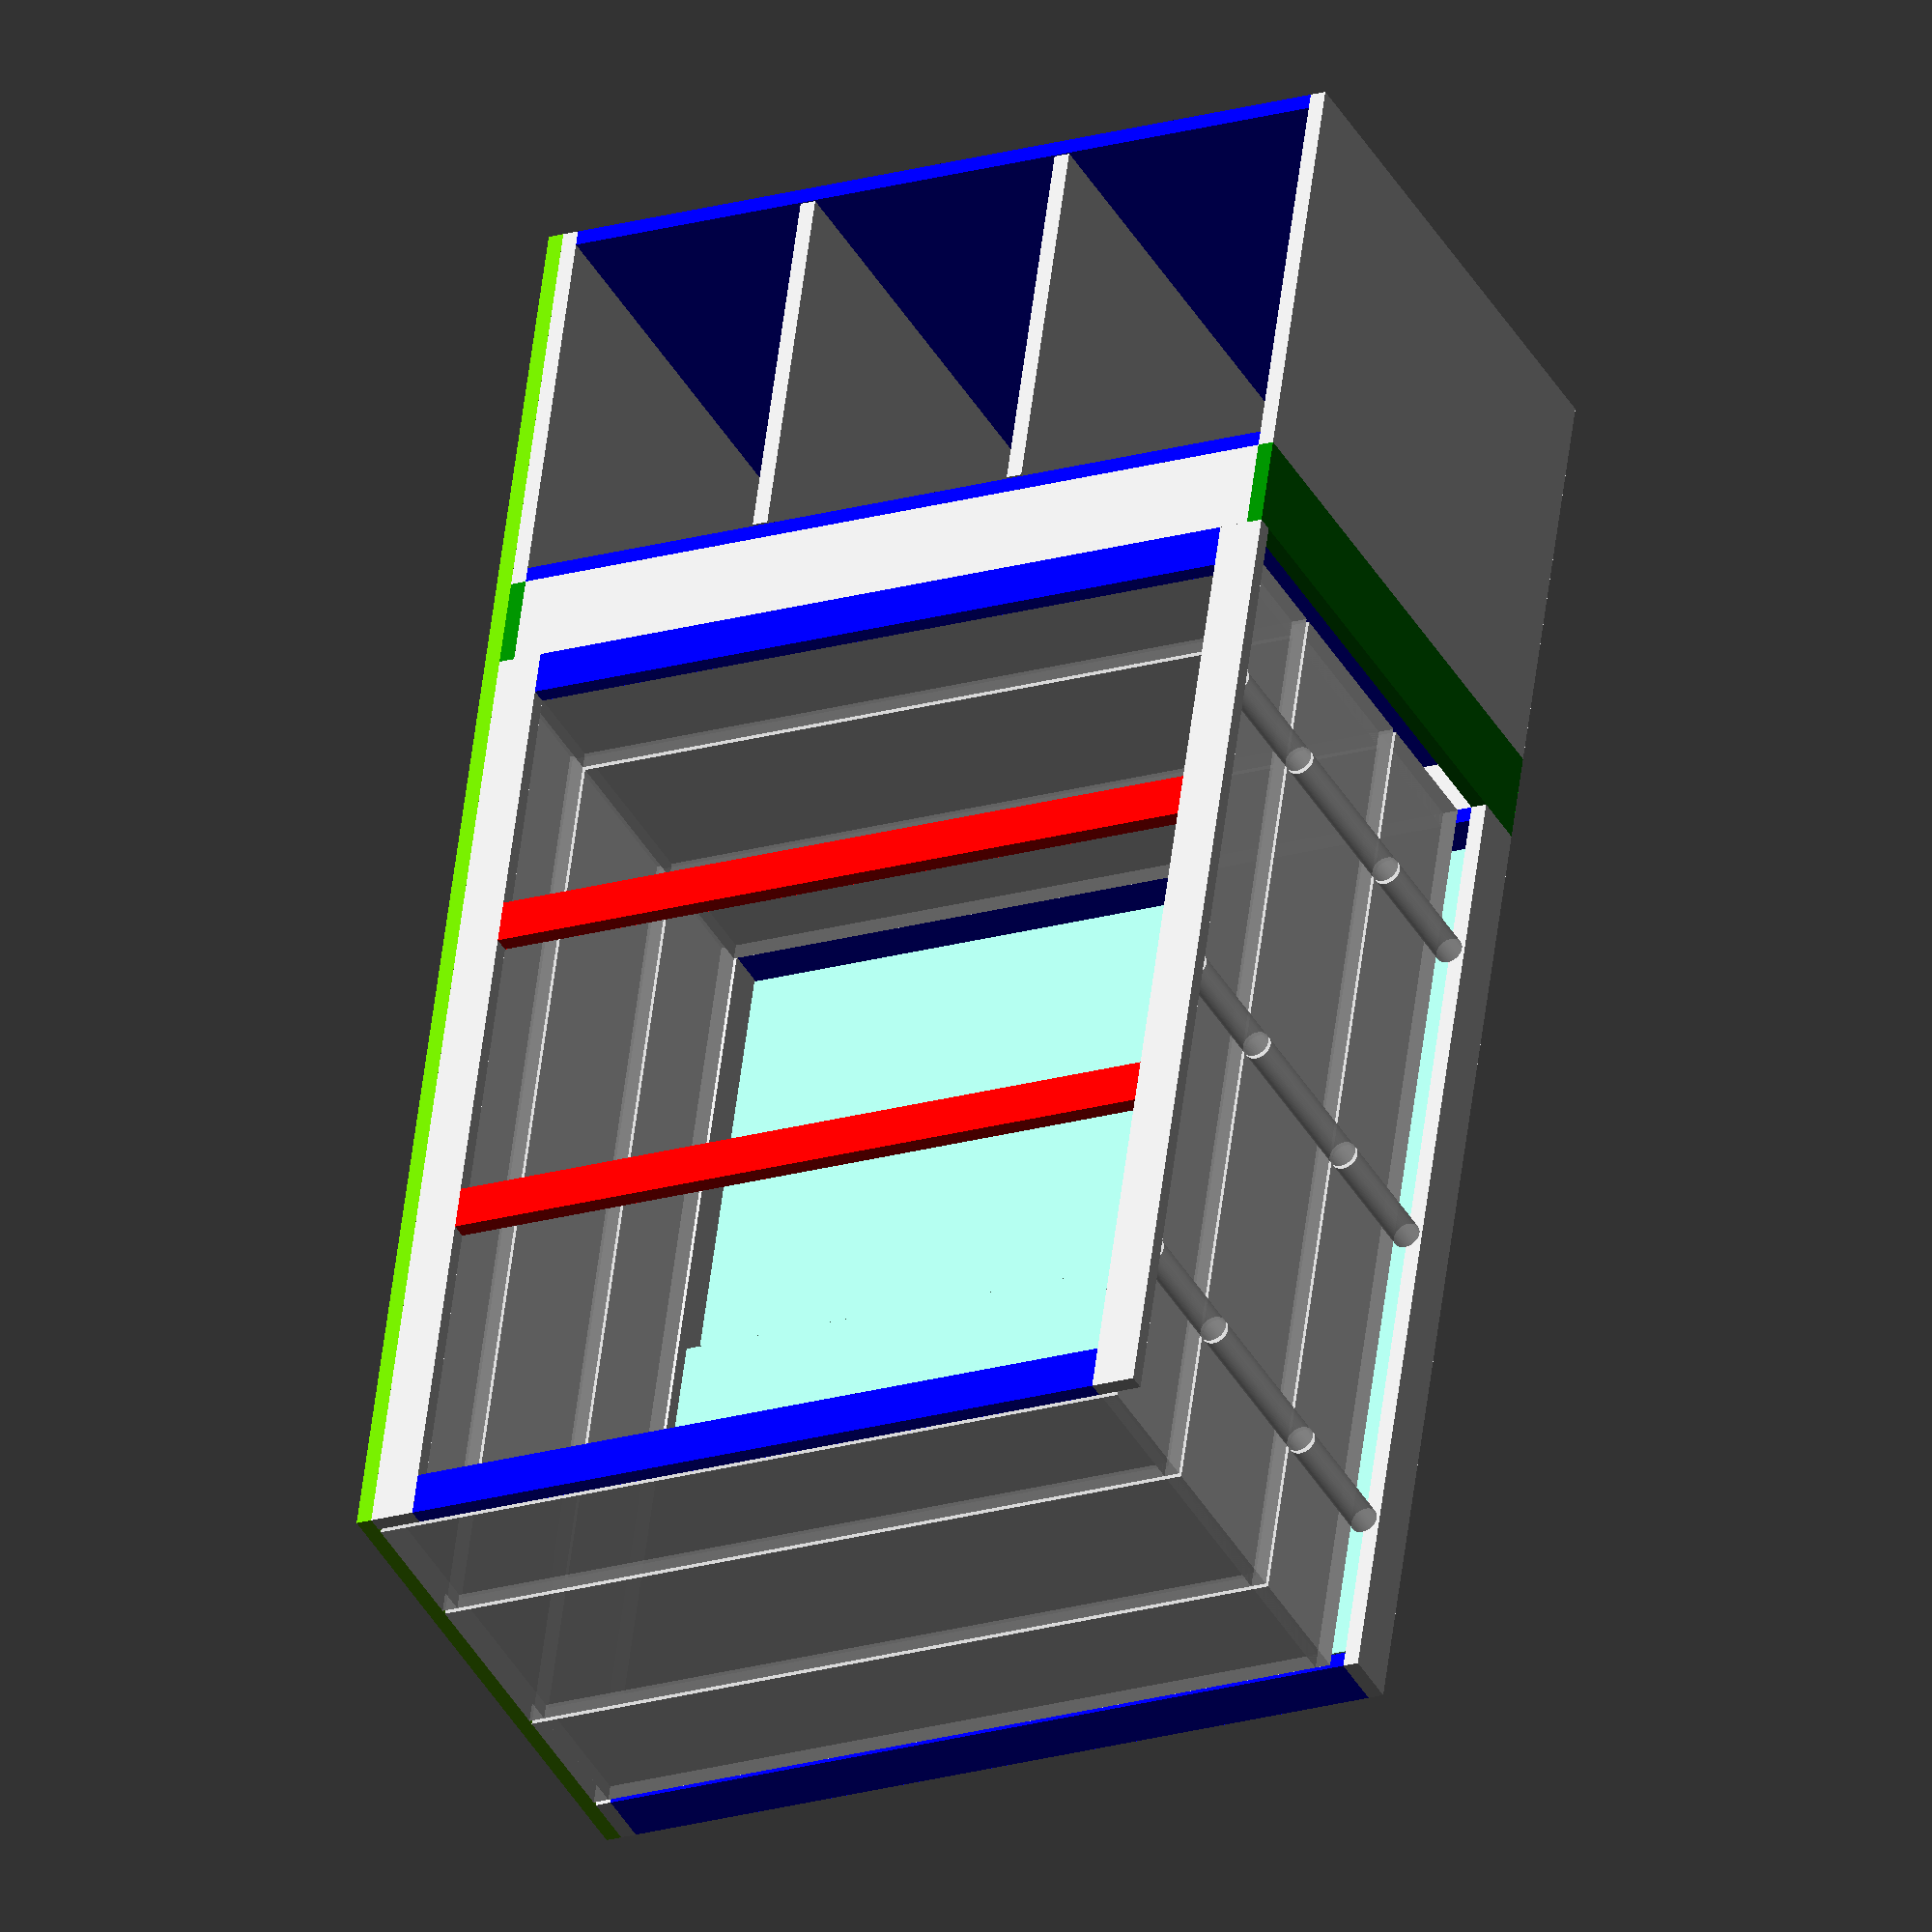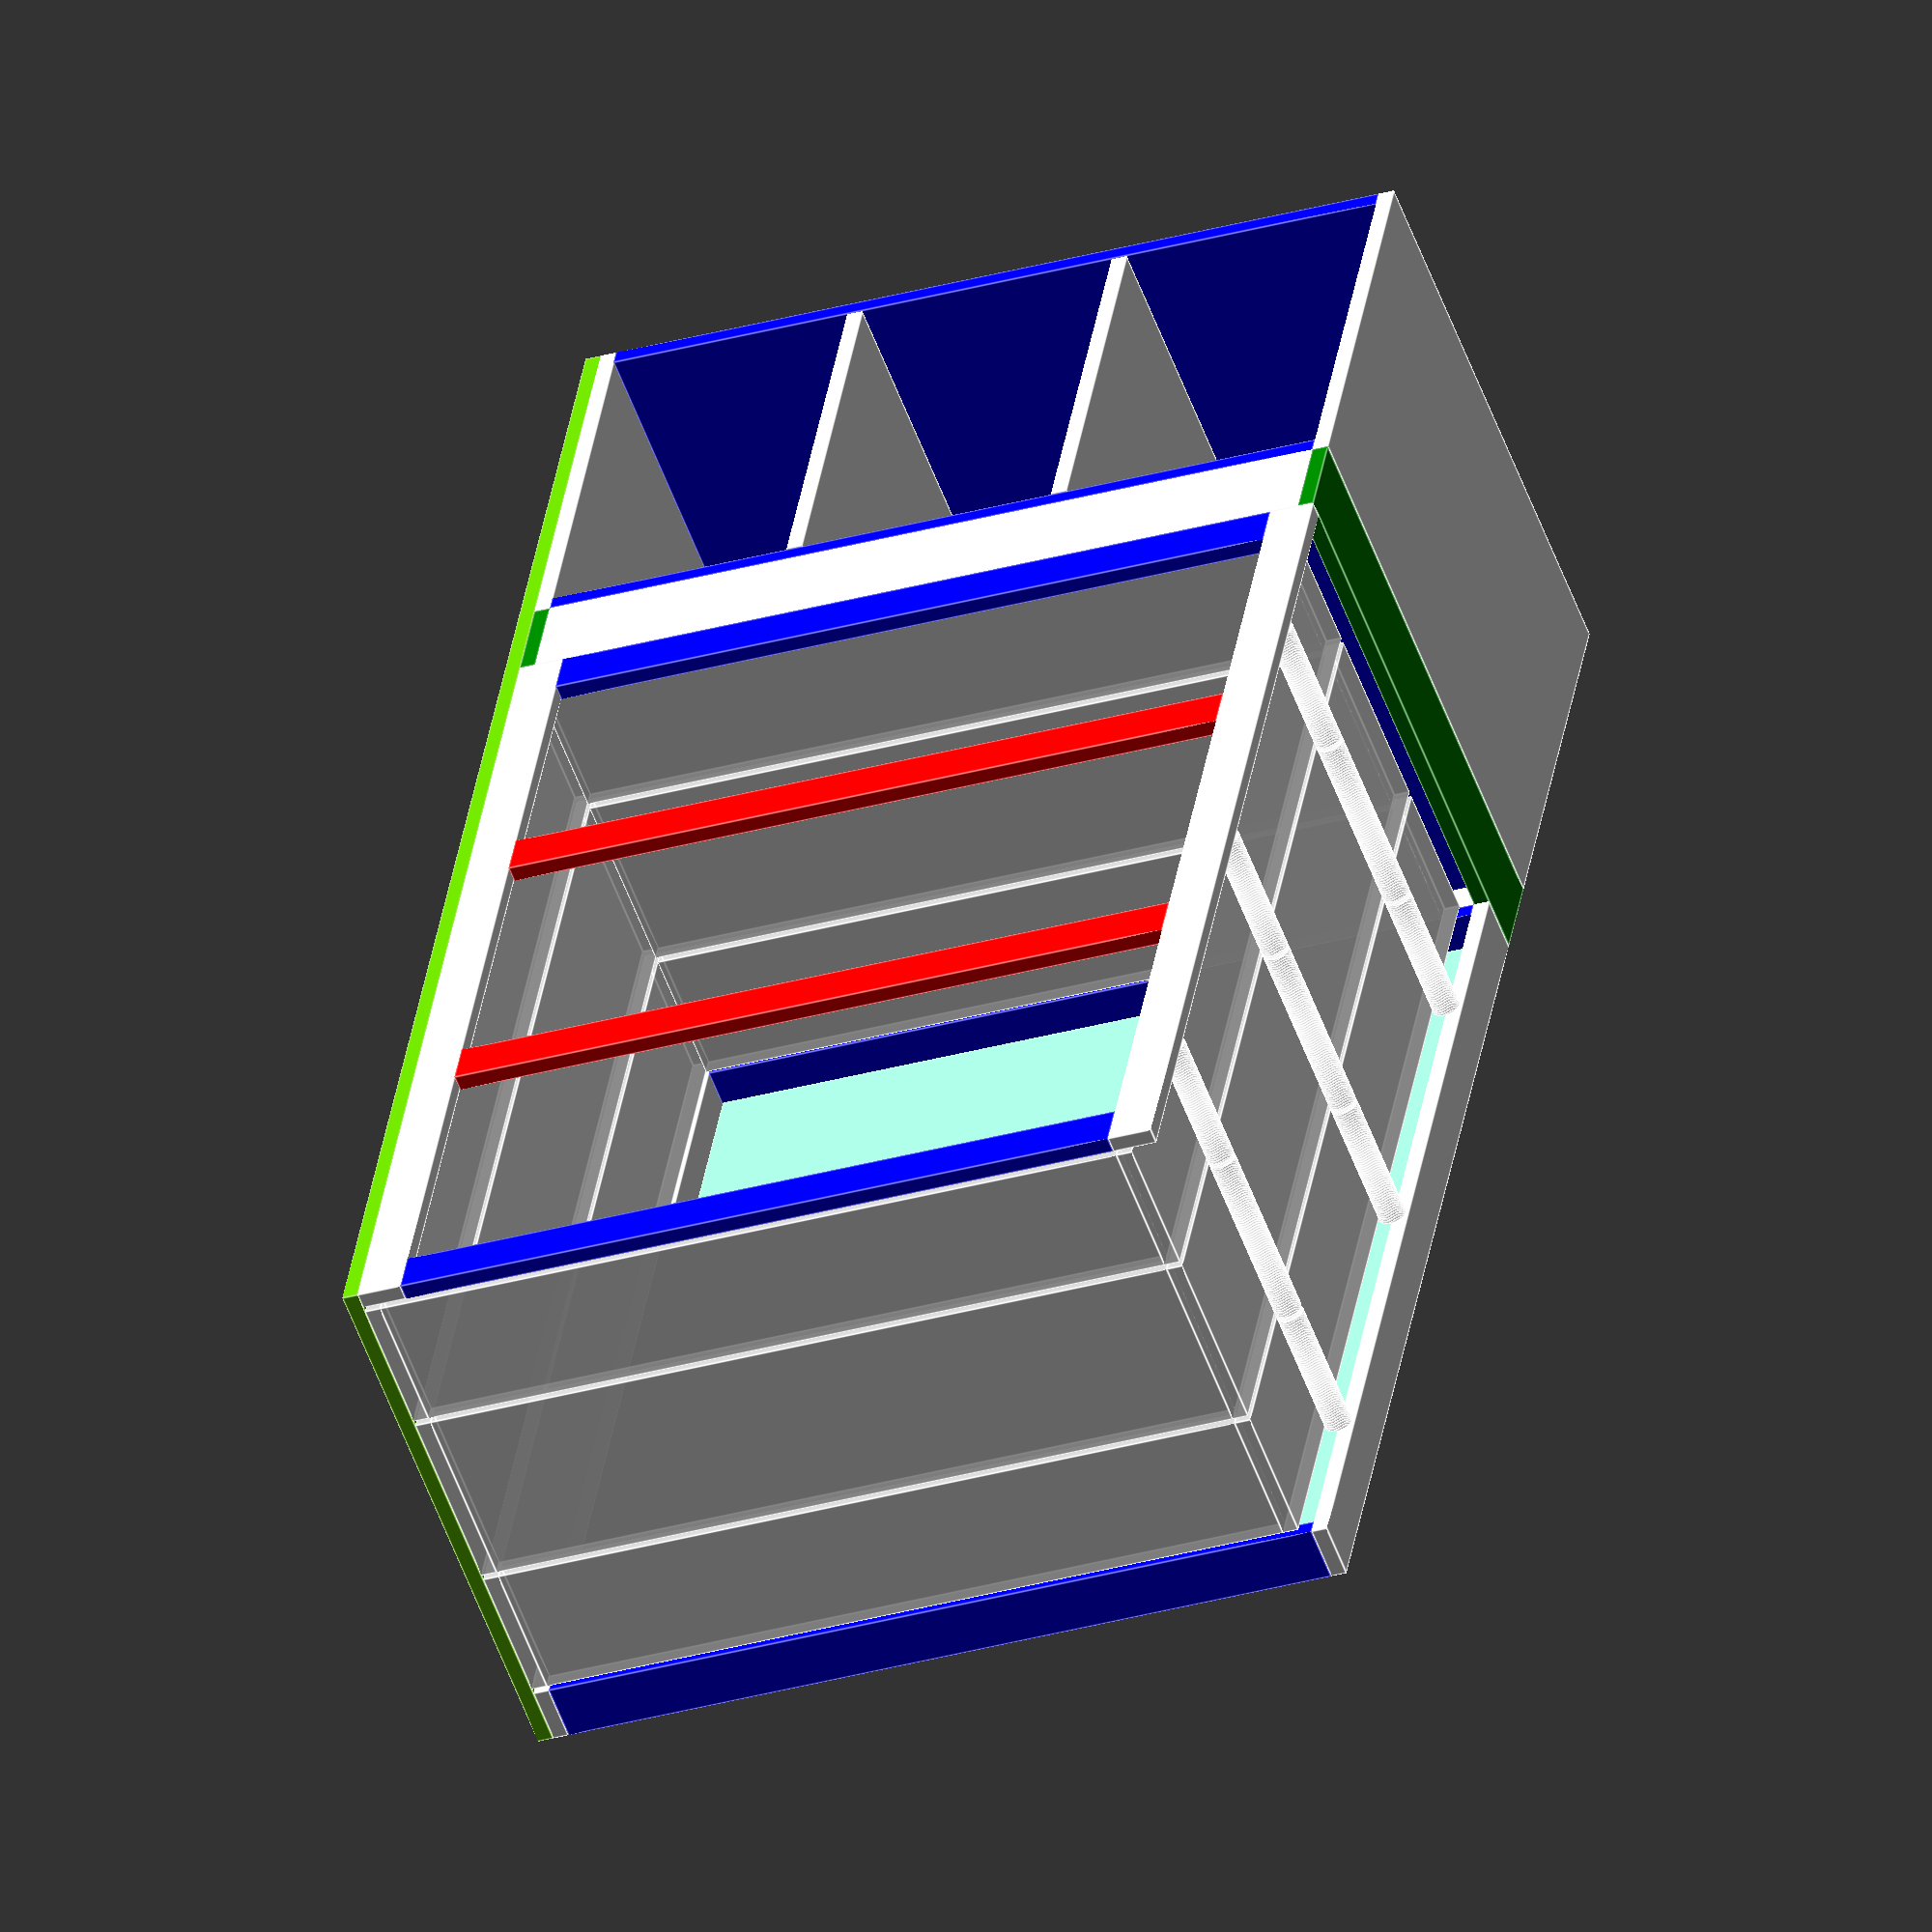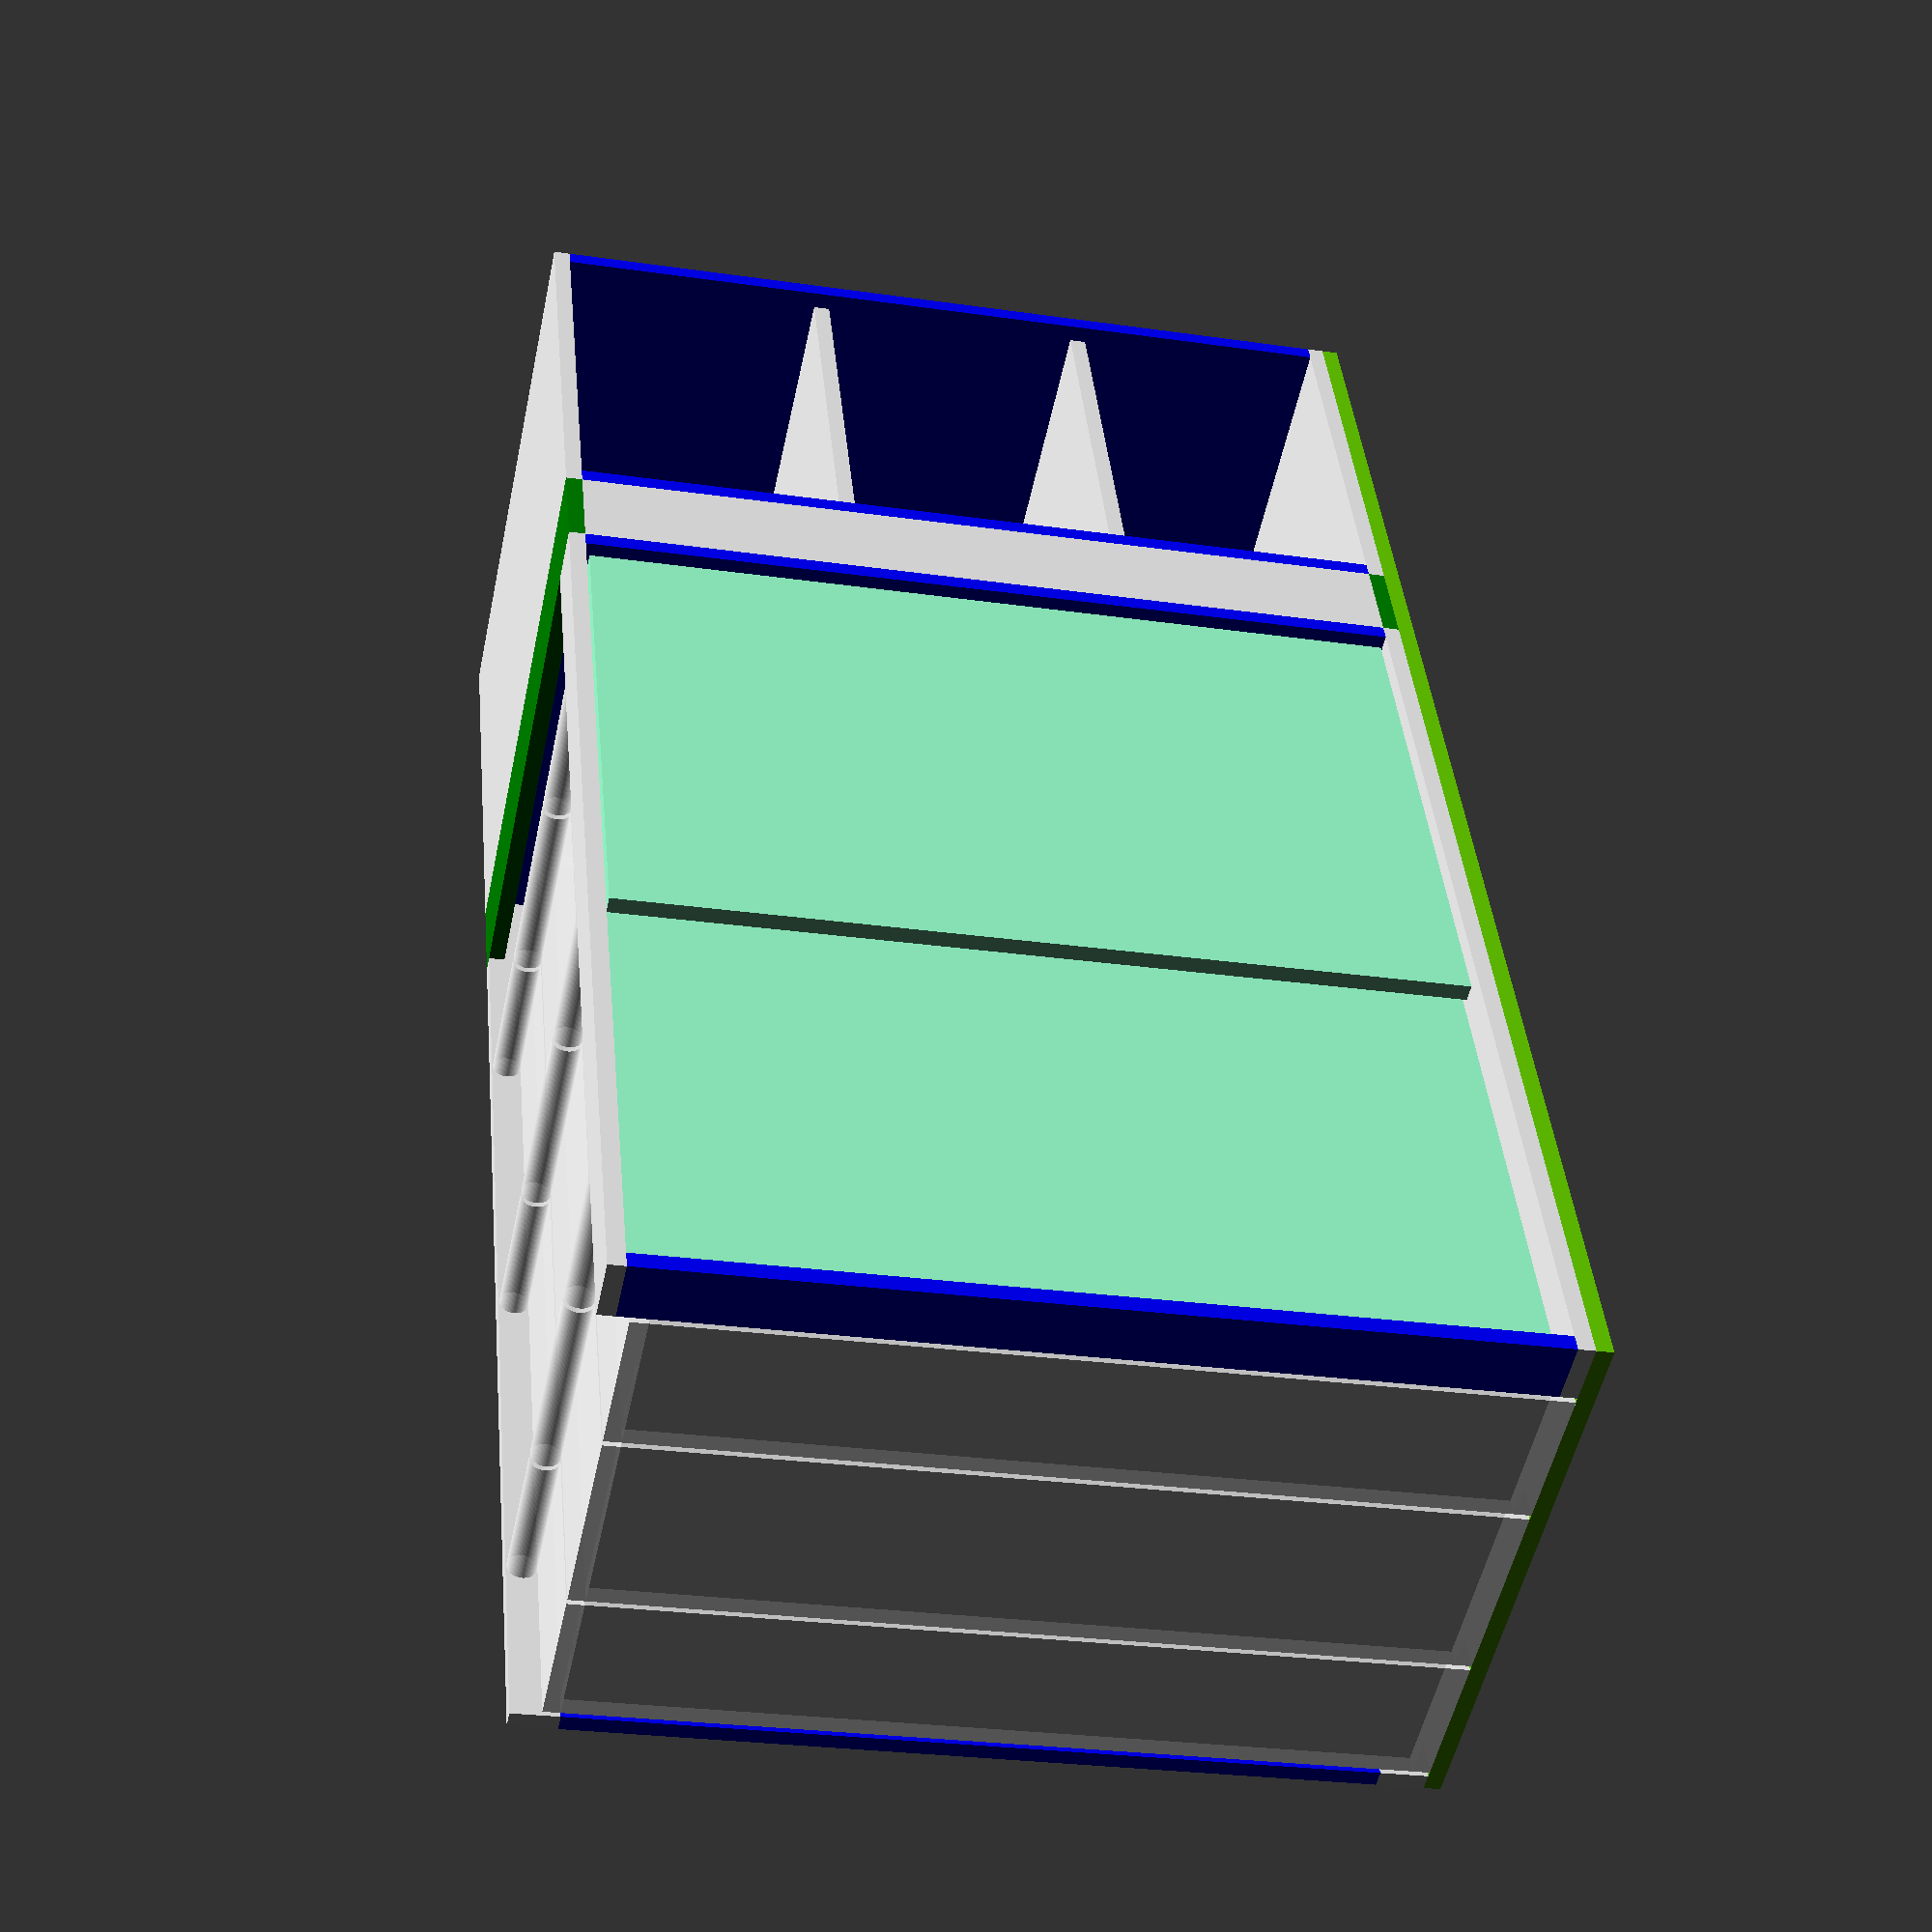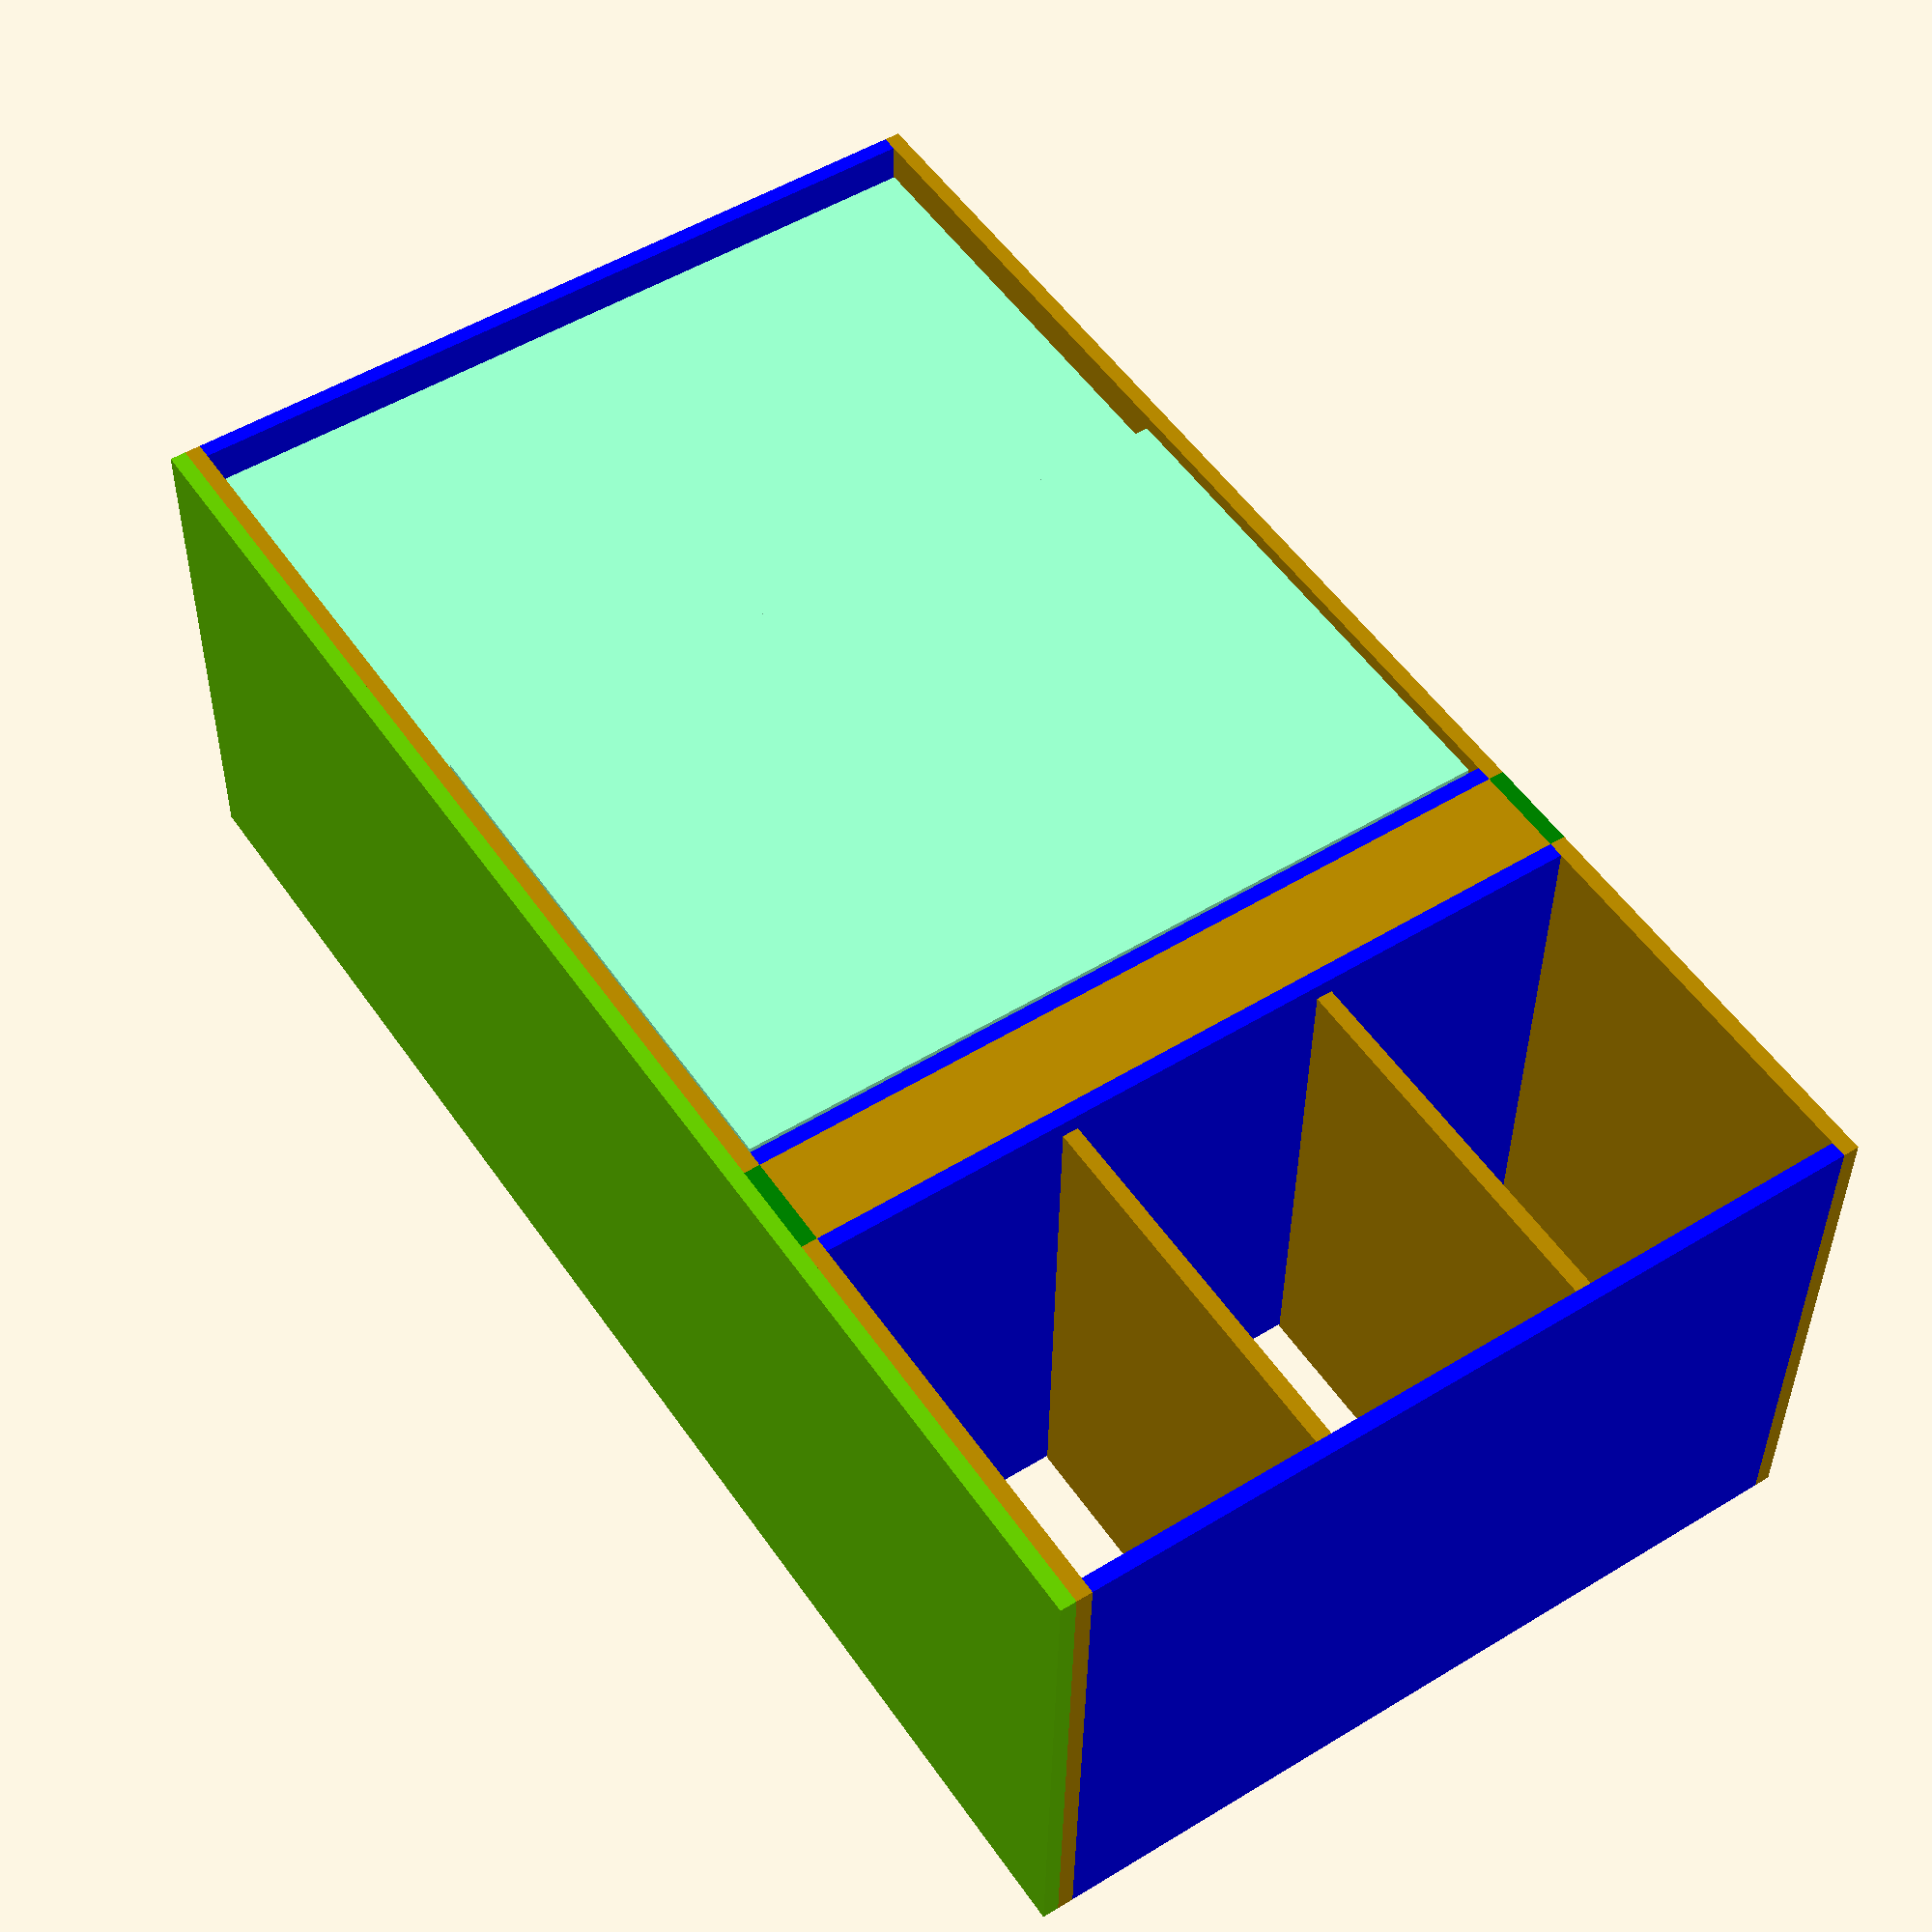
<openscad>

// All units are in centimenters!

wood_width = 1.6;

// There are two_trolley_1 and one trolley_2 in the middle
margin = 0.5; // Margin for error and that stuff :)
trolley_1 = [102+margin,13.2+margin,79.7+margin*2]; // length, width, height
trolley_2 = [102+margin,18.2+margin,79.7+margin*2];
margin_between_trolleys = 0.5;

wheel_height = 2.8;

min_space_between_doors = 0.8; // 6 mm minimum between both sliding doors
min_space_between_door_frame = 0.45; // 4.5 mm between door and frame on each side

plug_side = 8.3;

// Slehf part widht
shelf_widht = 42;

// Width of the back support of the countertop
wood_width_support = 4.5;

fn = 80;

// If export is true it will print the pieces to be added to BOM
module basic_cube(size, wood_width, export = false, tag = "")
{
    board_1 = [size[1],size[2]-wood_width*2, wood_width];
    board_2 = [size[0],size[1], wood_width];

    // Right side
    color("blue")
    translate([size[0]-wood_width,0,wood_width])
    rotate([90,0,90])
    cube(board_1);

    // Left side
    color("blue")
    translate([0,0,wood_width])
    rotate([90,0,90])
    cube(board_1);

    // Base
    cube(board_2);

    // Upper
    translate(v = [0,0,size[2]-wood_width]) 
    cube(board_2);

    if (export) {
        echo(str("BOM_ITEM: ",tag,"\t\t[x2] ", board_1));
        echo(str("BOM_ITEM: ",tag,"\t\t[x2] ", board_2));
    }
}

module trolley(size, wood_width, wheel_height)
{
    translate(v = [0,0,wheel_height]) 
    basic_cube(size, wood_width);

    num_wheel = 3;
    for (index = [0 : num_wheel-1])
    {
        translate(v = [size[0]/(num_wheel*2)+size[0]/num_wheel*index,0,wheel_height/2]) 
        rotate([-90,0,0])
        cylinder(h = size[1], r = wheel_height/2, $fn = fn);
    }
}

module trolley_set(trolley_color = "white", alpha = 0.8)
{
    color(trolley_color, alpha)
    trolley(trolley_1, wood_width, wheel_height);
    color(trolley_color, alpha)
    translate([0, trolley_1[1]+margin_between_trolleys])
    trolley(trolley_2, wood_width, wheel_height);
    color(trolley_color, alpha)
    translate([0, trolley_1[1]+trolley_2[1]+margin_between_trolleys*2])
    trolley(trolley_1, wood_width, wheel_height);
}


module doors(frame_size, wood_width)
{
    // Frame
    translate(v = [0,-(frame_size[1]),0]) 
    union()
    {
        echo("Frame with doors:")
        basic_cube(size = frame_size, wood_width = wood_width, export = true, tag = "Door Frame");

        door_size = [frame_size[0]/2+1,
                    wood_width,
                    frame_size[2]-min_space_between_door_frame*2-wood_width*2];
        
        color([153/255,255/255,204/255])
        translate(v = [+wood_width+min_space_between_doors,+min_space_between_doors, wood_width+min_space_between_door_frame]) 
        cube(size = door_size);

        color([153/255,255/255,204/255])
        translate(v = [+frame_size[0]-wood_width-min_space_between_doors-door_size[0],
            +min_space_between_doors*2+wood_width,
            wood_width+min_space_between_door_frame]) 
        cube(size = door_size);

        echo(str("BOM_ITEM: Door\t\t[x2] ", door_size));
    }
    
}

// Plug board
module plugs_structure(plug_board_size, door_frame_size, trolley_depth, wood_width)
{
    base_plug_size = [plug_board_size[0],
                      wood_width+trolley_depth+door_frame_size[1],
                      wood_width];

    union()
    {
        // Front
        translate(v = [0,0,wood_width]) 
        cube(plug_board_size);

        // Back
        translate(v = [0,base_plug_size[1]-wood_width,
                    wood_width]) 
        cube(plug_board_size);

        // Base
        color("green")
        cube(base_plug_size);

        // Upper
        color("green")
        translate(v = [0,0,door_frame_size[2]-wood_width]) 
        cube(base_plug_size);
    }

    echo("Plugs structure");
    echo(str("BOM_ITEM: Plug board/back\t\t[x2] ", plug_board_size));
    echo(str("BOM_ITEM: Plug base/top\t\t[x2] ", base_plug_size));
}


module shelf_module(shelf_frame, door_frame_size, trolley_depth, wood_width)
{
    union()
    {
        echo("Shelf Frame:")
        basic_cube(size = shelf_frame, wood_width = wood_width, export=true, tag="shelf frame");

        echo("Shelfs:");
        shelf_size = [shelf_frame[0]-wood_width*2-margin/2-0.05,
                shelf_frame[1]-wood_width,
                wood_width];
        shelf_num = 2;
        translate(v = [0,wood_width,0]) 
        for (index = [0 : shelf_num-1])
        {
            translate(v = [wood_width+margin/4,0,
                           shelf_frame[2]/(shelf_num+1)+index*shelf_frame[2]/(shelf_num+1)]) 
            cube(shelf_size);
        }
        echo(str("BOM_ITEM: Shelf\t\t[x2] ", shelf_size));
    }
}





module countertop_back_support(door_frame_size, trolley_depth, wood_width)
{
    translate(v = [0,trolley_depth,0])
    union()
    {
        size = [door_frame_size[0],wood_width,door_frame_size[2]];
        basic_cube(size, wood_width = wood_width_support, export = true, tag = "back support");

        // board_1 = [wood_width,door_frame_size[2]-wood_width*2, wood_width];
        board_1 = [size[1],size[2]-wood_width_support*2, wood_width_support];
        // translate([size[0]-wood_width,0,wood_width])

        echo(str("BOM_ITEM: Countertop back support\t\t[x3] ", board_1));
        column_num = 2;
        color("red")
        translate([size[0]-wood_width_support,0,wood_width_support])
        for (index = [0 : column_num-1])
        {
            translate([-size[0]/(column_num+1)-size[0]*index/(column_num+1),0,0])
            rotate([90,0,90])
            cube(board_1);
        }
    }
}




module countertop(door_frame_size, plug_board_size, shelf_frame, wood_width)
{
    countertop_size = [door_frame_size[0]+plug_board_size[0]+shelf_frame[0],
                    shelf_frame[1],
                    wood_width];
                    color([102/255,204/255,0])
    cube(countertop_size);
    echo(str("BOM_ITEM: Countertop\t\t[x1] ", countertop_size));
}


///////////////////////////////
//        Desing part        //
///////////////////////////////

// Animation :)
$vpt = [35, 15, 35];
$vpr = [60, 0, 360 * $t];
$vpd = 480;

union()
{
    // Just for visualization   
    translate(v = [margin_between_trolleys,margin_between_trolleys,0]) 
    trolley_set();



    door_frame_size = [trolley_1[0]+margin_between_trolleys,
                    wood_width*2+min_space_between_doors*3,
                    trolley_1[2]+wheel_height];
    doors(door_frame_size, wood_width);



    trolley_depth = 2*trolley_1[1]+trolley_2[1]+margin_between_trolleys*4;
    plug_board_size = [plug_side+margin_between_trolleys*2,wood_width,door_frame_size[2]-wood_width*2];
    translate(v = [-plug_board_size[0],-door_frame_size[1],0]) 
    plugs_structure(plug_board_size = plug_board_size,
                    door_frame_size = door_frame_size, 
                    trolley_depth = trolley_depth,
                    wood_width = wood_width);



    shelf_frame = [shelf_widht,
                wood_width+trolley_depth+door_frame_size[1],
                door_frame_size[2]];
    translate(v = [-shelf_frame[0]-plug_board_size[0],-door_frame_size[1],0]) 
    shelf_module(shelf_frame = shelf_frame,
                door_frame_size = door_frame_size,
                trolley_depth = trolley_depth,
                wood_width = wood_width);

    countertop_back_support(door_frame_size = door_frame_size, 
                            trolley_depth = trolley_depth, 
                            wood_width = wood_width);


    // countertop
    translate(v = [-shelf_frame[0]-plug_board_size[0],-door_frame_size[1],door_frame_size[2]]) 
    countertop(door_frame_size = door_frame_size, 
                plug_board_size = plug_board_size, 
                shelf_frame = shelf_frame, 
                wood_width = wood_width);
}
</openscad>
<views>
elev=21.3 azim=74.6 roll=117.2 proj=o view=solid
elev=30.7 azim=66.0 roll=112.2 proj=o view=edges
elev=26.3 azim=114.4 roll=257.1 proj=p view=solid
elev=128.6 azim=1.3 roll=123.7 proj=p view=solid
</views>
